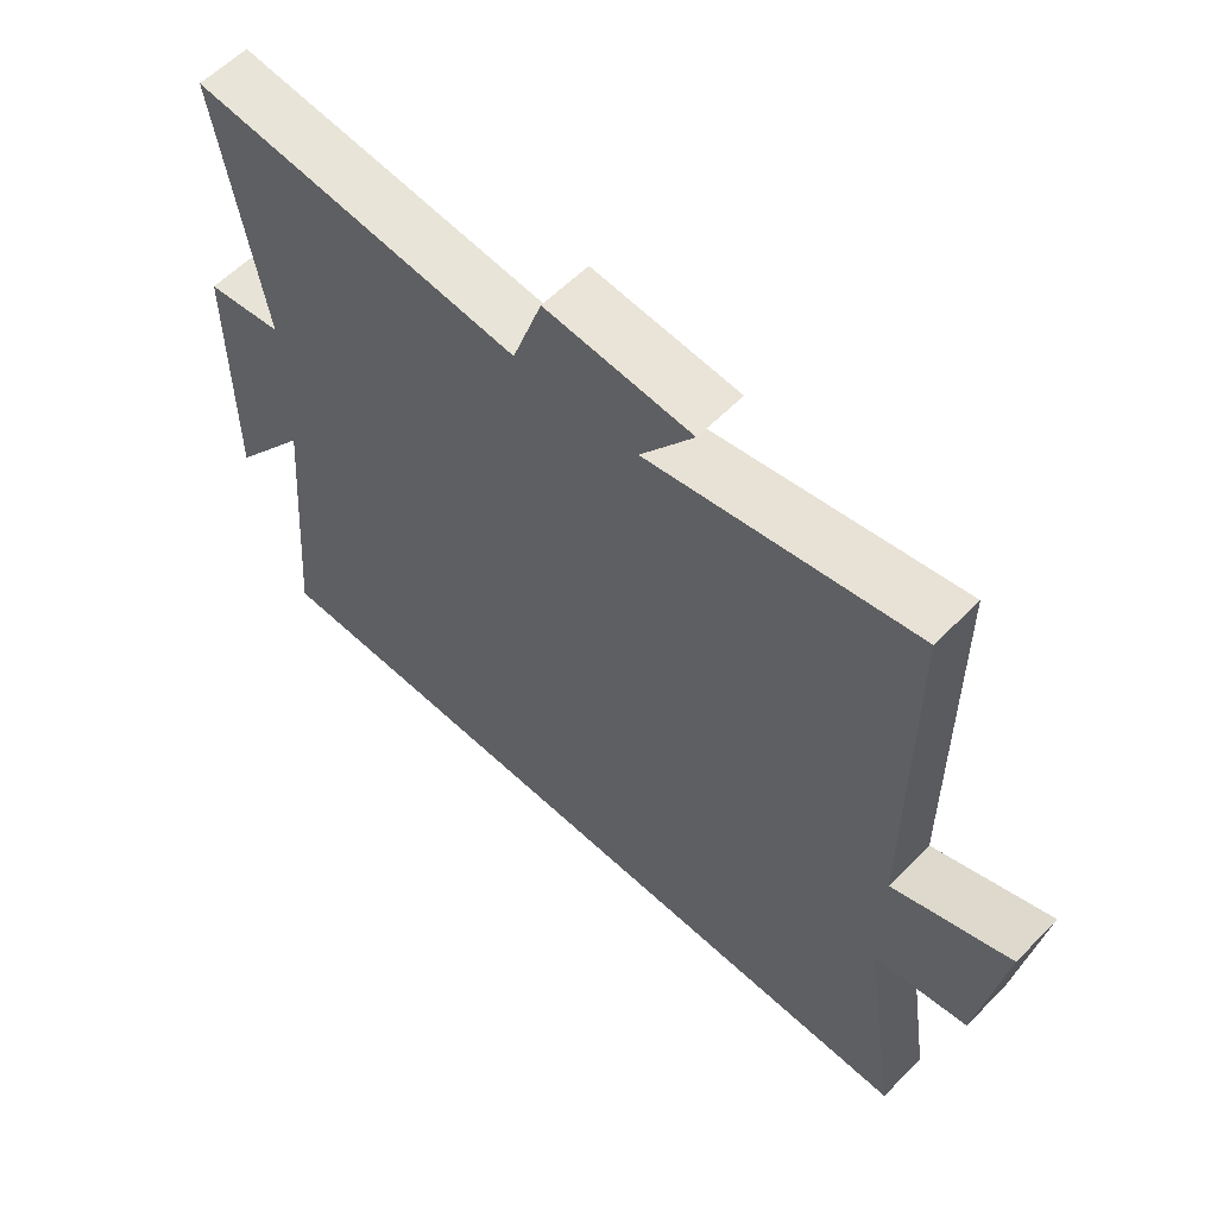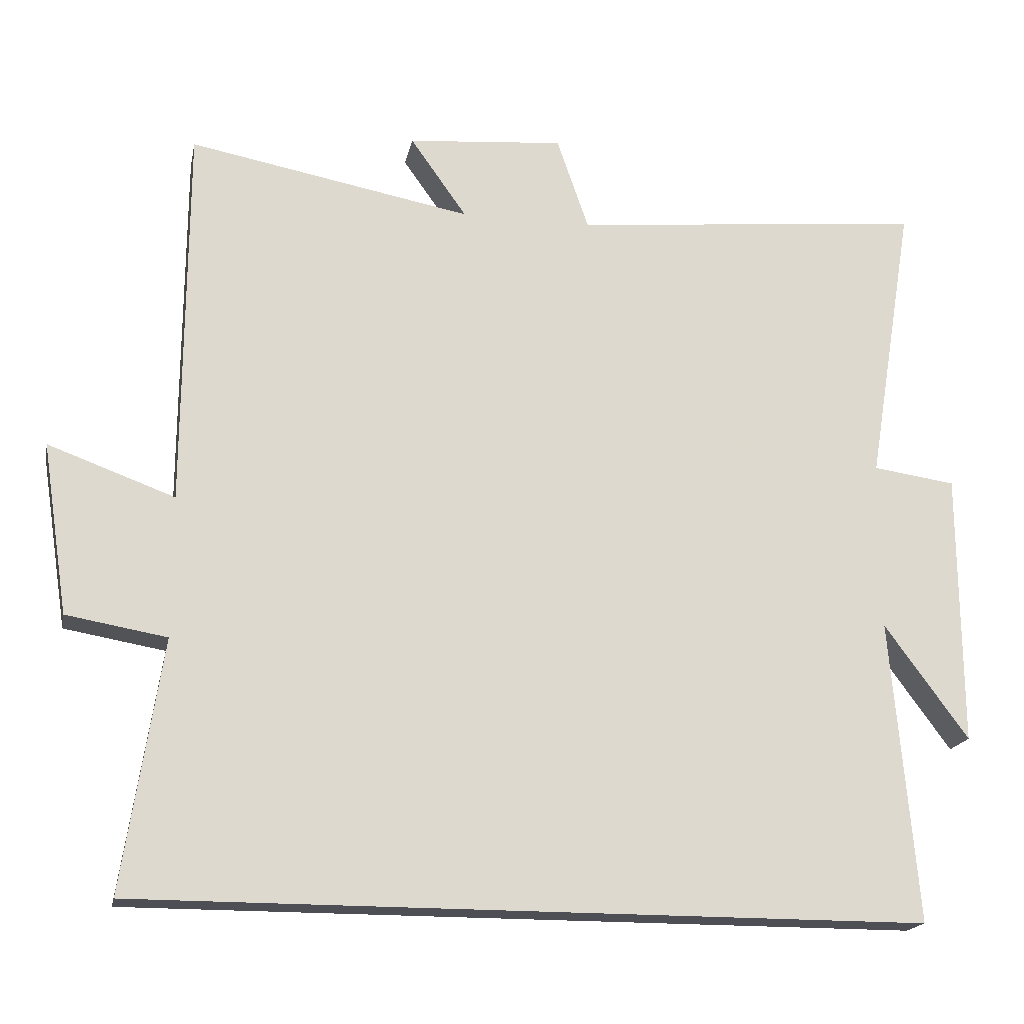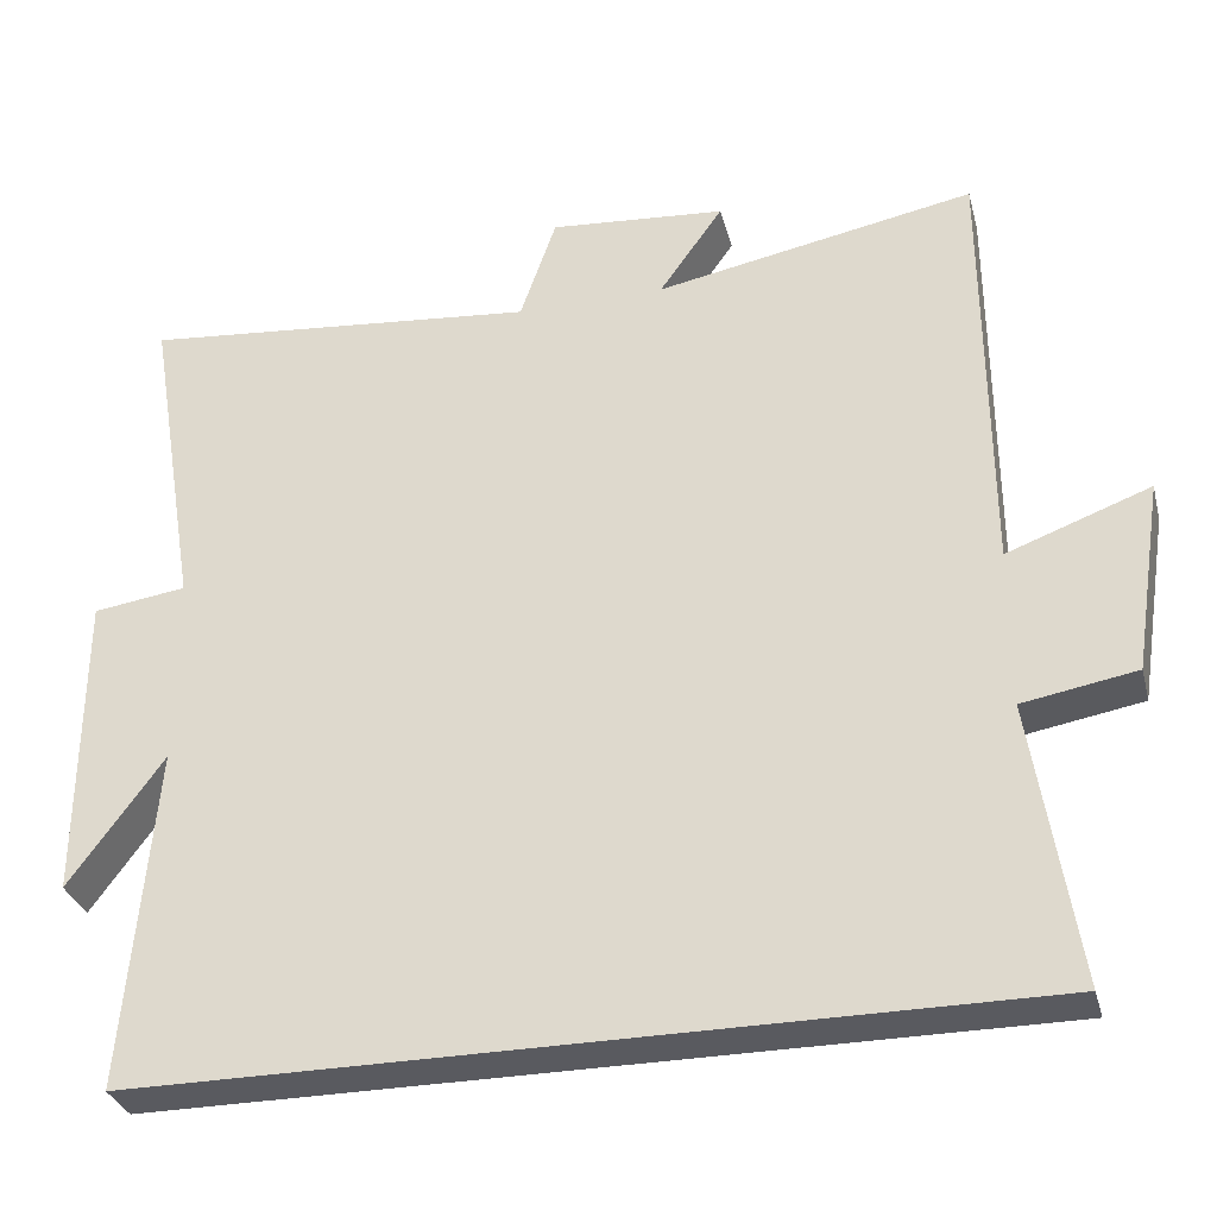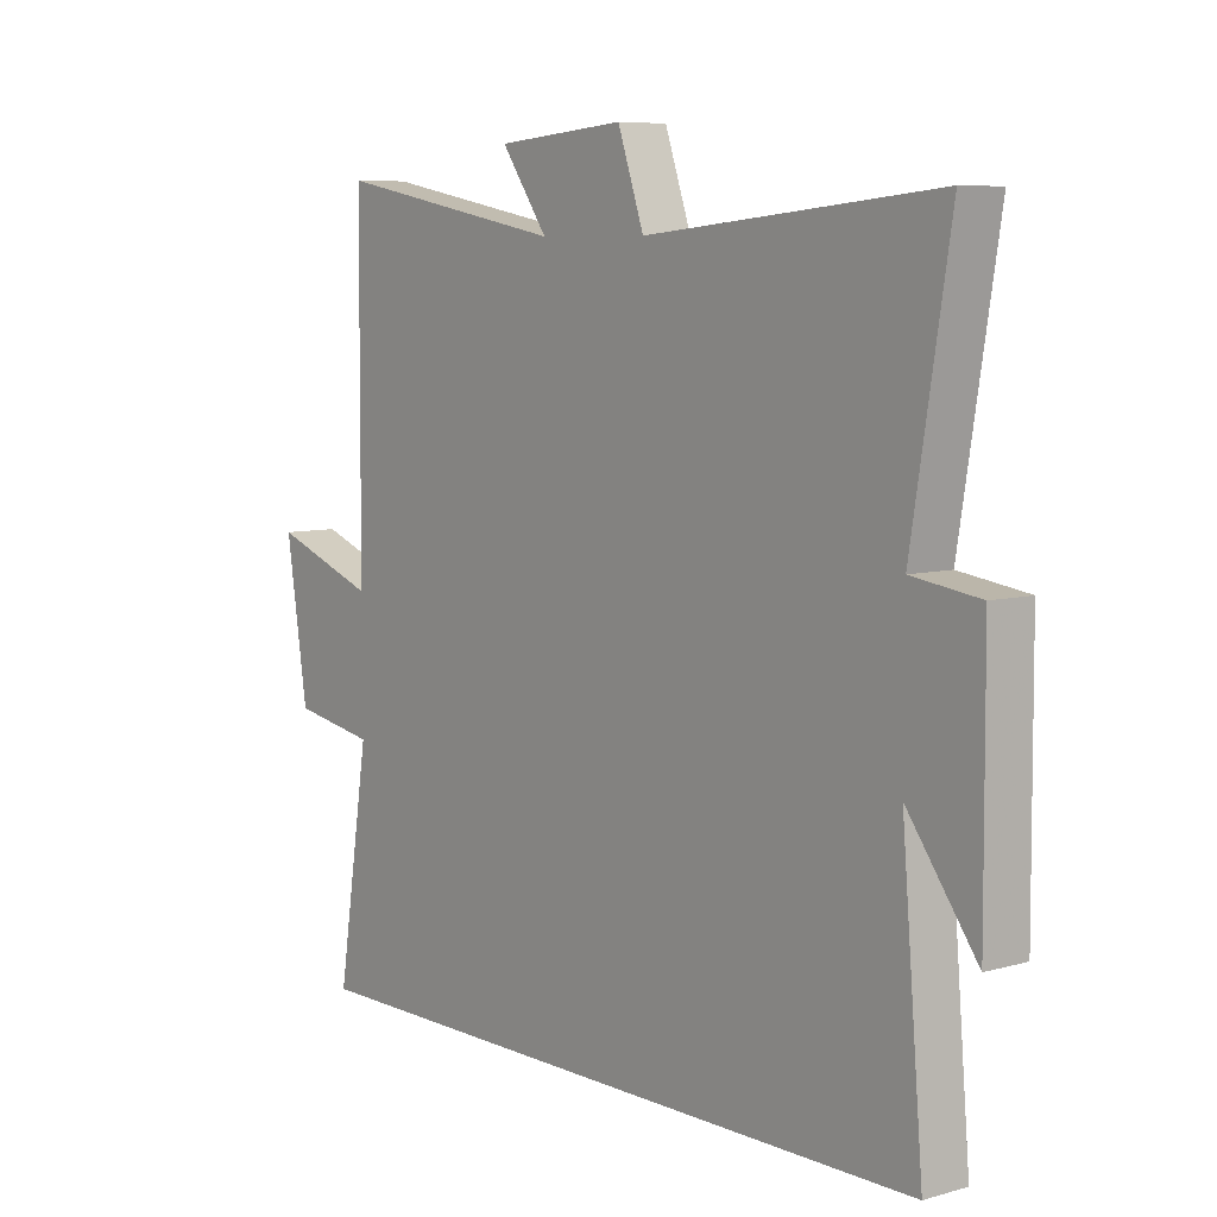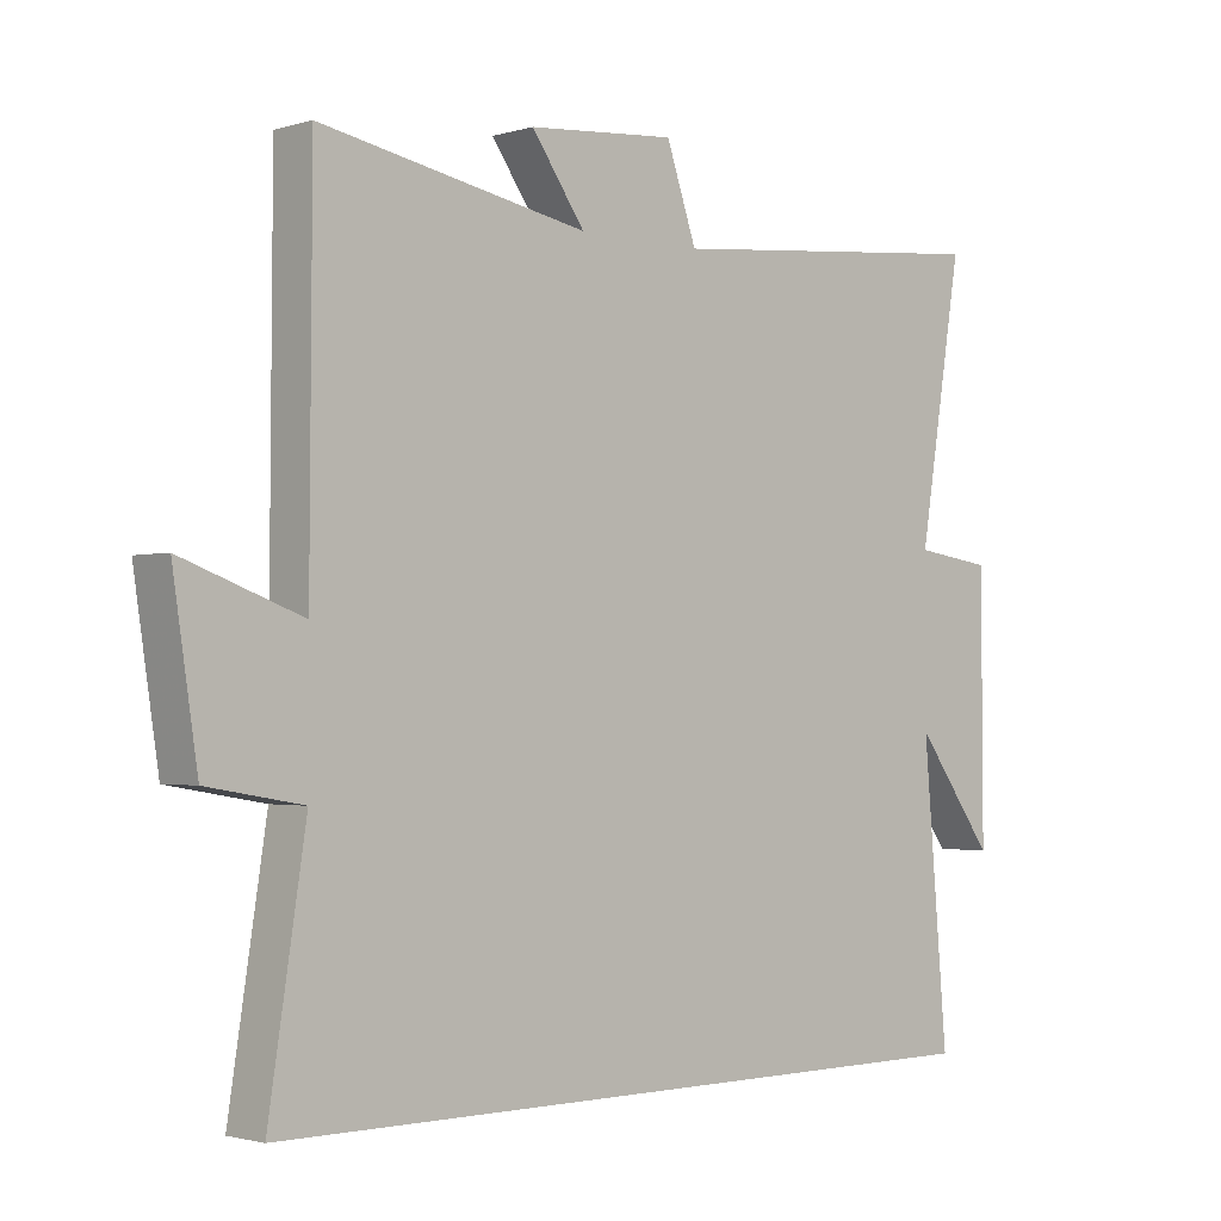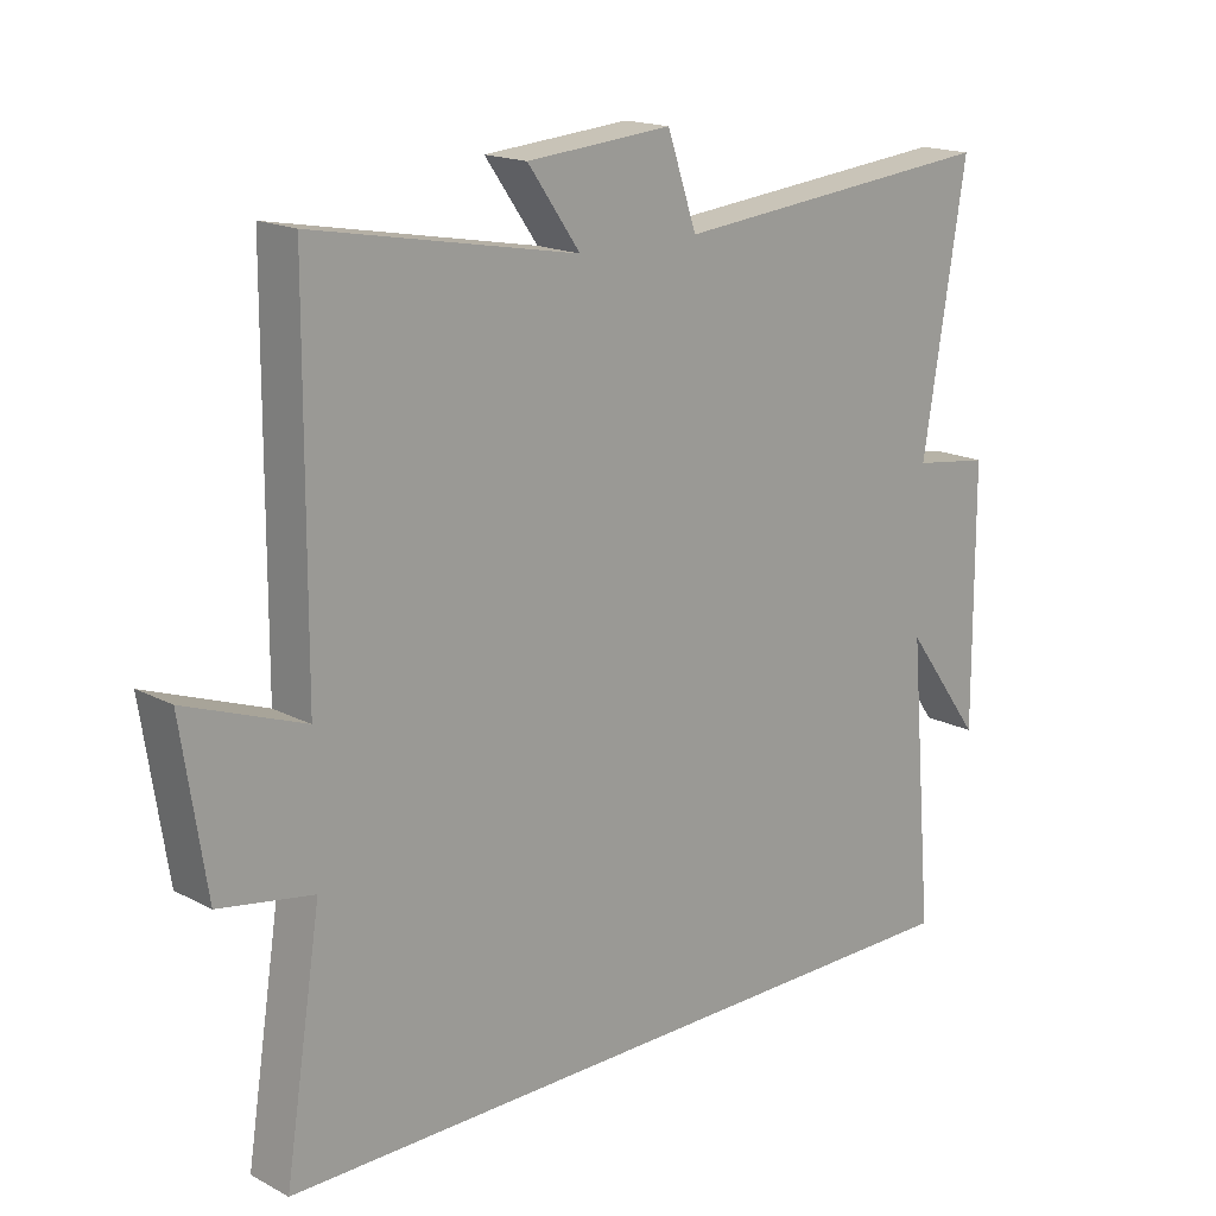
<metadata>
{"format":"obj","ext":"obj","renderer":"f3d","projection":"perspective","resolution":1024,"background":"white","views":[{"elev":58.8,"azim":43.9,"up":"+Z"},{"elev":-18.3,"azim":168.7,"up":"+Z"},{"elev":-31.9,"azim":14.3,"up":"+Z"},{"elev":7.2,"azim":-128.8,"up":"+Z"},{"elev":-1.9,"azim":136.6,"up":"+Z"},{"elev":17.2,"azim":136.2,"up":"+Z"}]}
</metadata>
<code>
v 0.554 0.07 -0.5
v -0.536 0.07 -0.5
v -0.5 0.07 -0.082
v -0.616 0.07 -0.24
v -0.614 0.07 0.138
v -0.5 0.07 0.154
v -0.564 0.07 0.547
v -0.076 0.07 0.5
v -0.032 0.07 0.628
v 0.184 0.07 0.61
v 0.106 0.07 0.5
v 0.497 0.07 0.573
v 0.5 0.07 0.043
v 0.675 0.07 0.107
v 0.639 0.07 -0.129
v 0.5 0.07 -0.153
v 0.554 0 -0.5
v -0.536 0 -0.5
v -0.5 0 -0.082
v -0.616 0 -0.24
v -0.614 0 0.138
v -0.5 0 0.154
v -0.564 0 0.547
v -0.076 0 0.5
v -0.032 0 0.628
v 0.184 0 0.61
v 0.106 0 0.5
v 0.497 0 0.573
v 0.5 0 0.043
v 0.675 0 0.107
v 0.639 0 -0.129
v 0.5 0 -0.153
f 13 14 15 16
f 11 12 13 16
f 11 16 1 2
f 8 9 10 11
f 8 11 2 3
f 6 7 8
f 6 8 3 4
f 4 5 6
f 32 31 30 29
f 32 29 28 27
f 18 17 32 27
f 27 26 25 24
f 19 18 27 24
f 24 23 22
f 20 19 24 22
f 22 21 20
f 1 17 18 2
f 2 18 19 3
f 3 19 20 4
f 4 20 21 5
f 5 21 22 6
f 6 22 23 7
f 7 23 24 8
f 8 24 25 9
f 9 25 26 10
f 10 26 27 11
f 11 27 28 12
f 12 28 29 13
f 13 29 30 14
f 14 30 31 15
f 15 31 32 16
f 16 32 17 1

</code>
